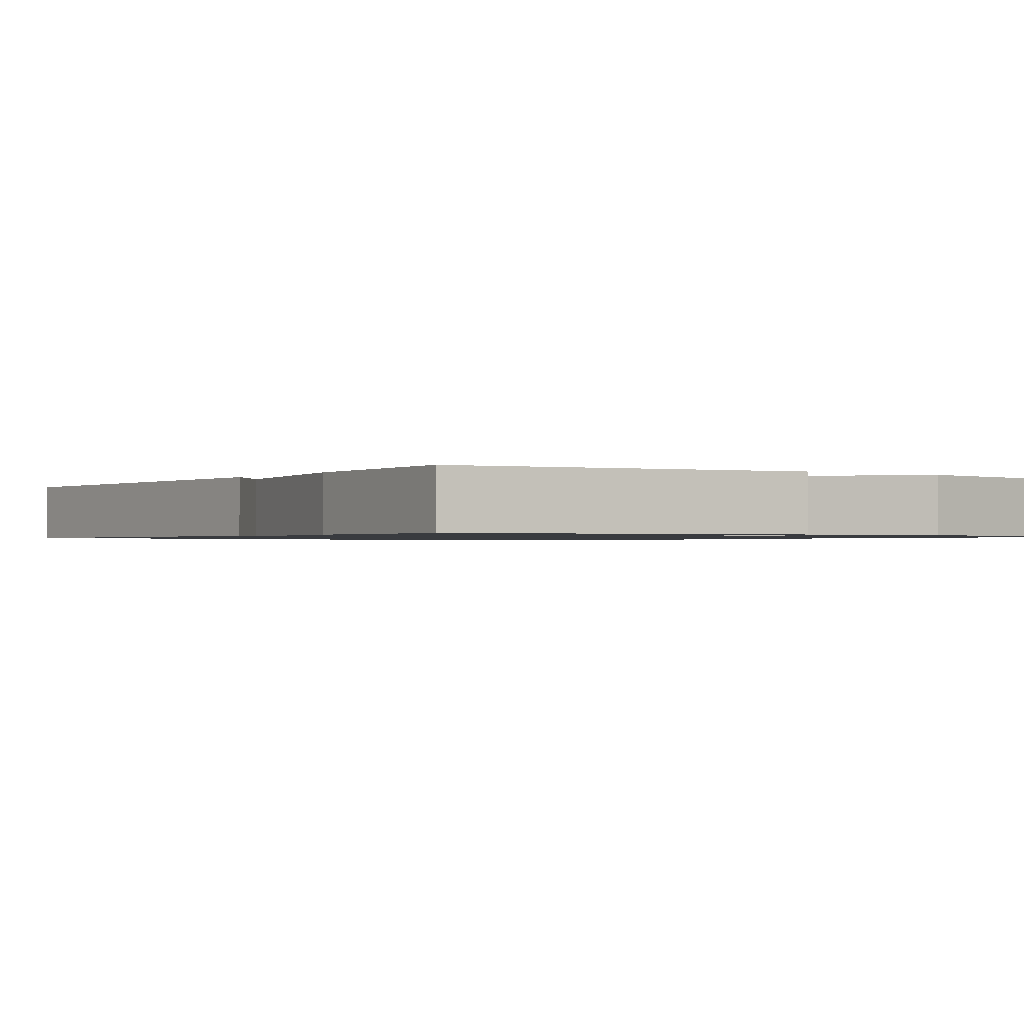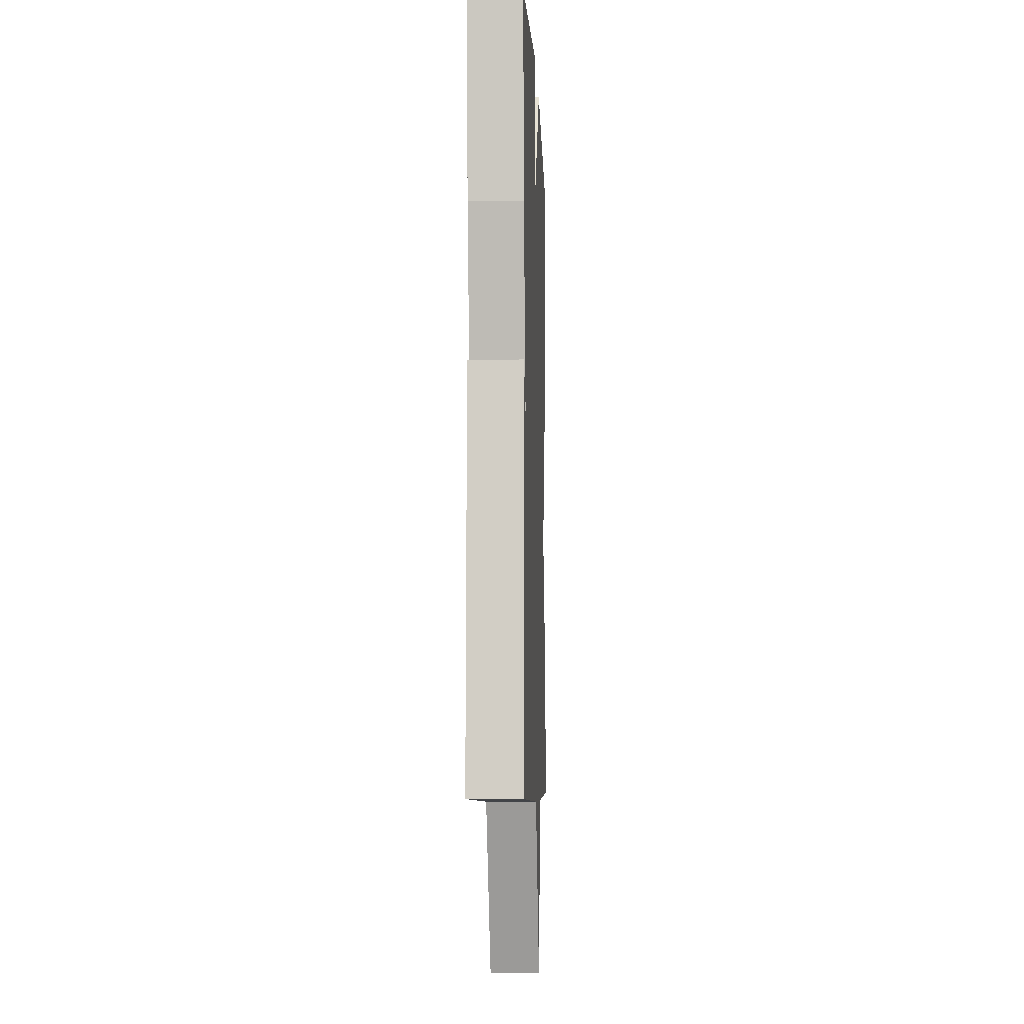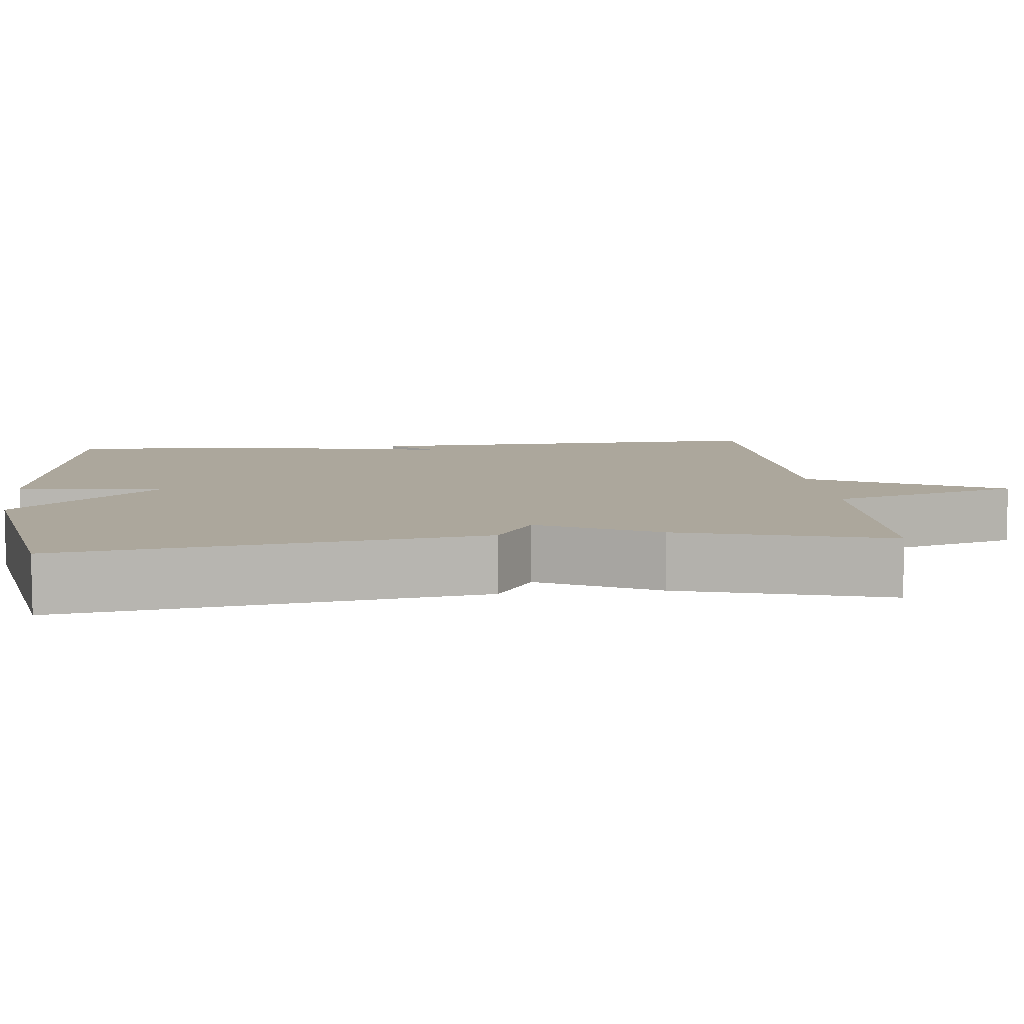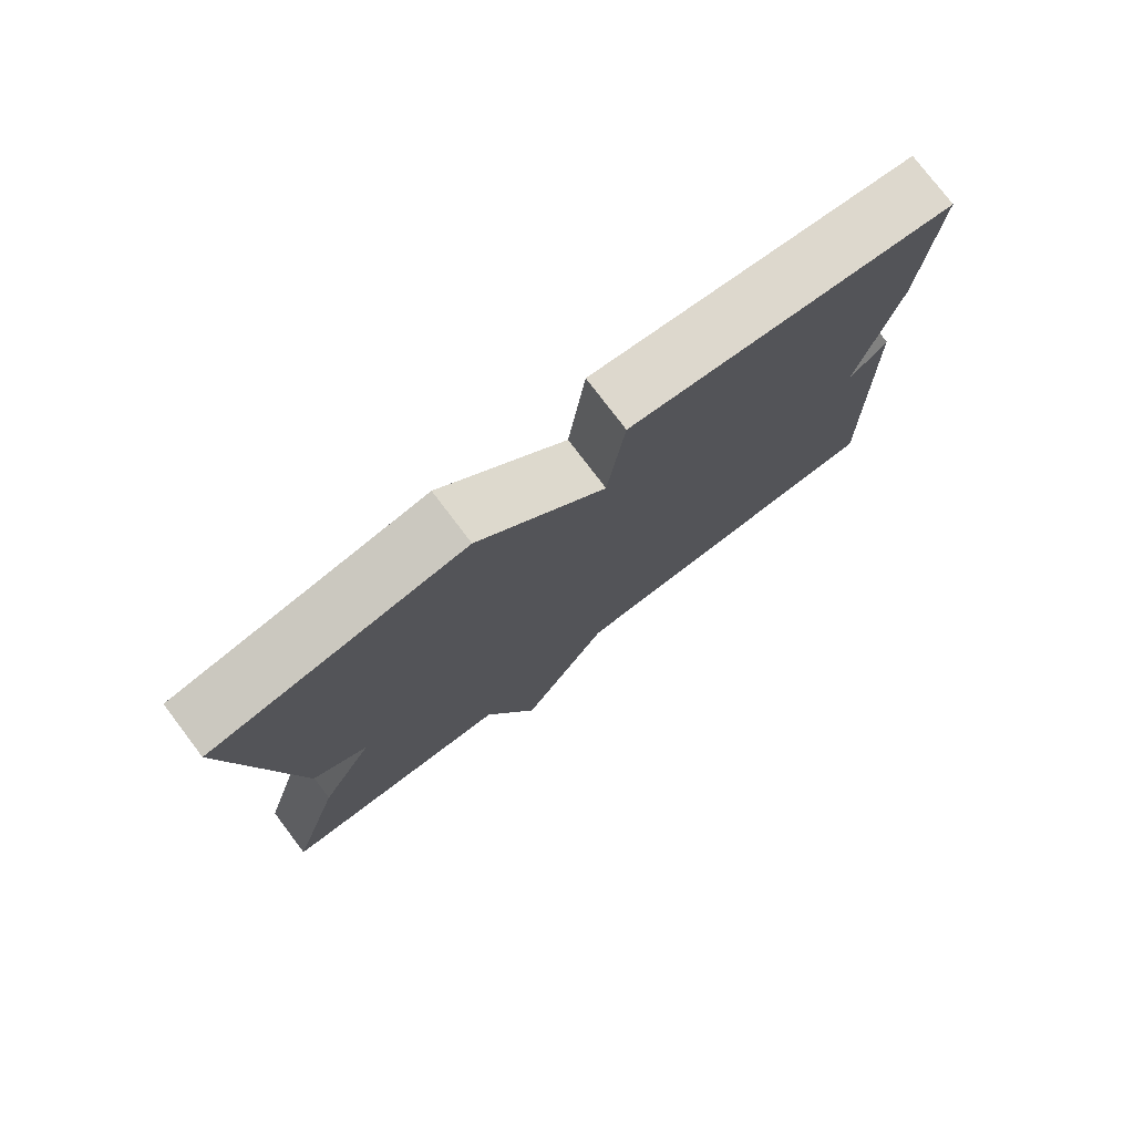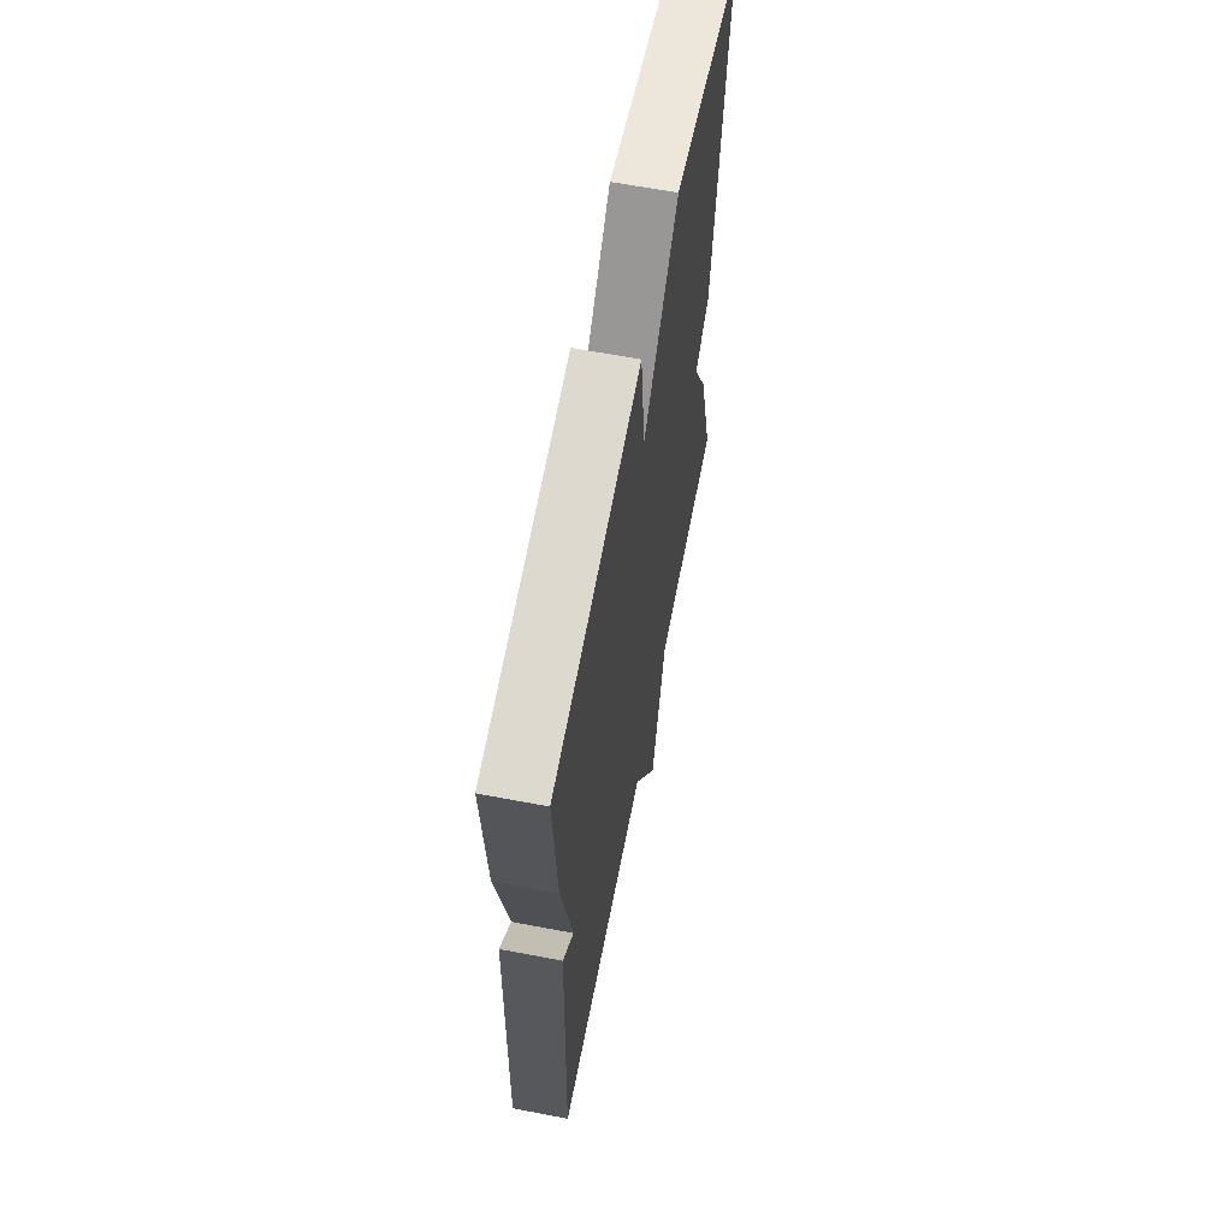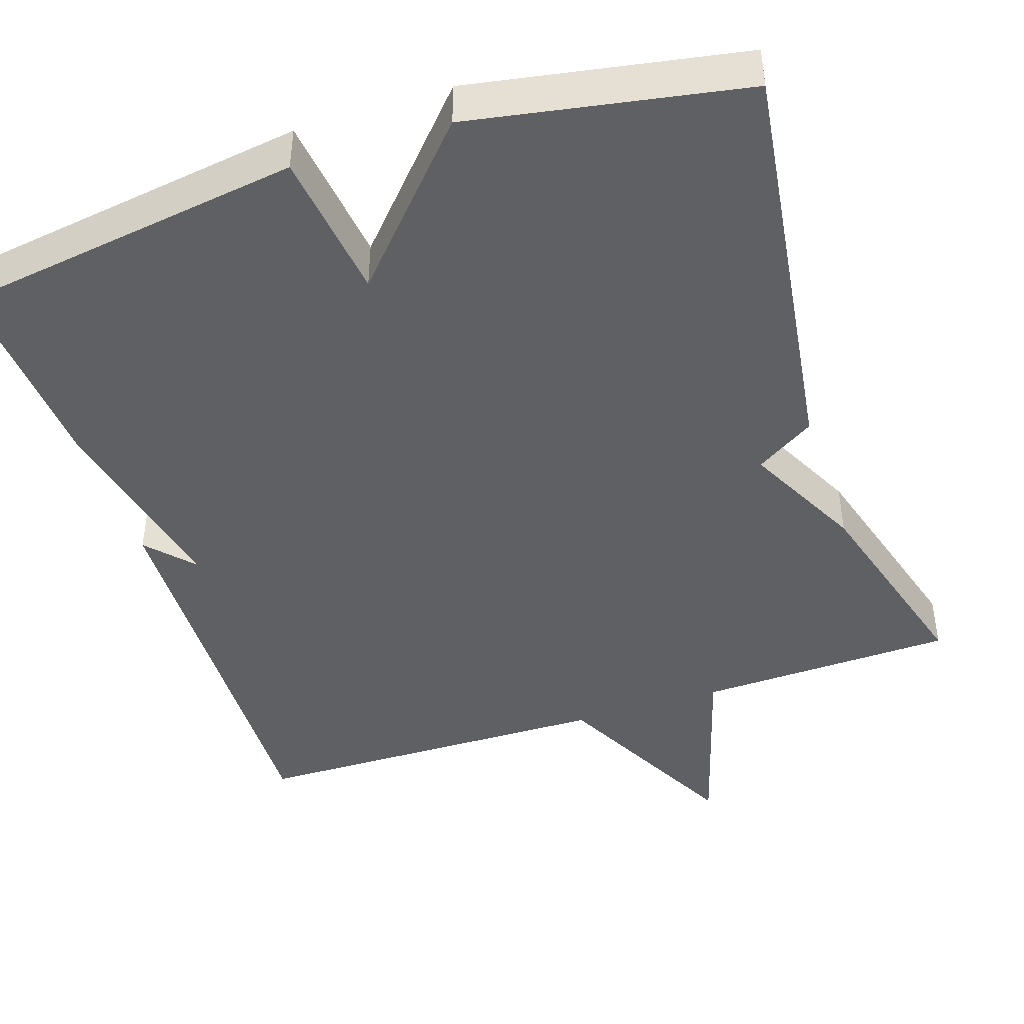
<metadata>
{"format":"obj","ext":"obj","renderer":"f3d","projection":"perspective","resolution":1024,"background":"white","views":[{"elev":-1.0,"azim":-34.2,"up":"+Y"},{"elev":-6.7,"azim":-87.6,"up":"+Z"},{"elev":8.3,"azim":83.7,"up":"+Y"},{"elev":77.8,"azim":142.8,"up":"+Z"},{"elev":63.1,"azim":-79.1,"up":"+Z"},{"elev":-44.2,"azim":18.5,"up":"+Y"}]}
</metadata>
<code>
v -0.5 0.07 -0.5
v -0.483 0.07 0.036
v -0.429 0.07 -0.023
v -0.483 0.07 0.236
v -0.5 0.07 0.5
v -0.051 0.07 0.564
v -0.028 0.07 0.37
v 0.149 0.07 0.564
v 0.5 0.07 0.5
v 0.424 0.07 -0.033
v 0.348 0.07 -0.081
v 0.424 0.07 -0.233
v 0.5 0.07 -0.5
v 0.169 0.07 -0.509
v 0.095 0.07 -0.756
v -0.031 0.07 -0.509
v -0.5 0 -0.5
v -0.483 0 0.036
v -0.429 0 -0.023
v -0.483 0 0.236
v -0.5 0 0.5
v -0.051 0 0.564
v -0.028 0 0.37
v 0.149 0 0.564
v 0.5 0 0.5
v 0.424 0 -0.033
v 0.348 0 -0.081
v 0.424 0 -0.233
v 0.5 0 -0.5
v 0.169 0 -0.509
v 0.095 0 -0.756
v -0.031 0 -0.509
f 14 15 16
f 14 16 1
f 13 14 1
f 12 13 1
f 11 12 1
f 10 11 1
f 9 10 1
f 8 9 1
f 7 8 1
f 5 6 7
f 4 5 7
f 3 4 7
f 3 7 1
f 1 2 3
f 32 31 30
f 17 32 30
f 17 30 29
f 17 29 28
f 17 28 27
f 17 27 26
f 17 26 25
f 17 25 24
f 17 24 23
f 23 22 21
f 23 21 20
f 23 20 19
f 17 23 19
f 19 18 17
f 1 17 18 2
f 2 18 19 3
f 3 19 20 4
f 4 20 21 5
f 5 21 22 6
f 6 22 23 7
f 7 23 24 8
f 8 24 25 9
f 9 25 26 10
f 10 26 27 11
f 11 27 28 12
f 12 28 29 13
f 13 29 30 14
f 14 30 31 15
f 15 31 32 16
f 16 32 17 1

</code>
